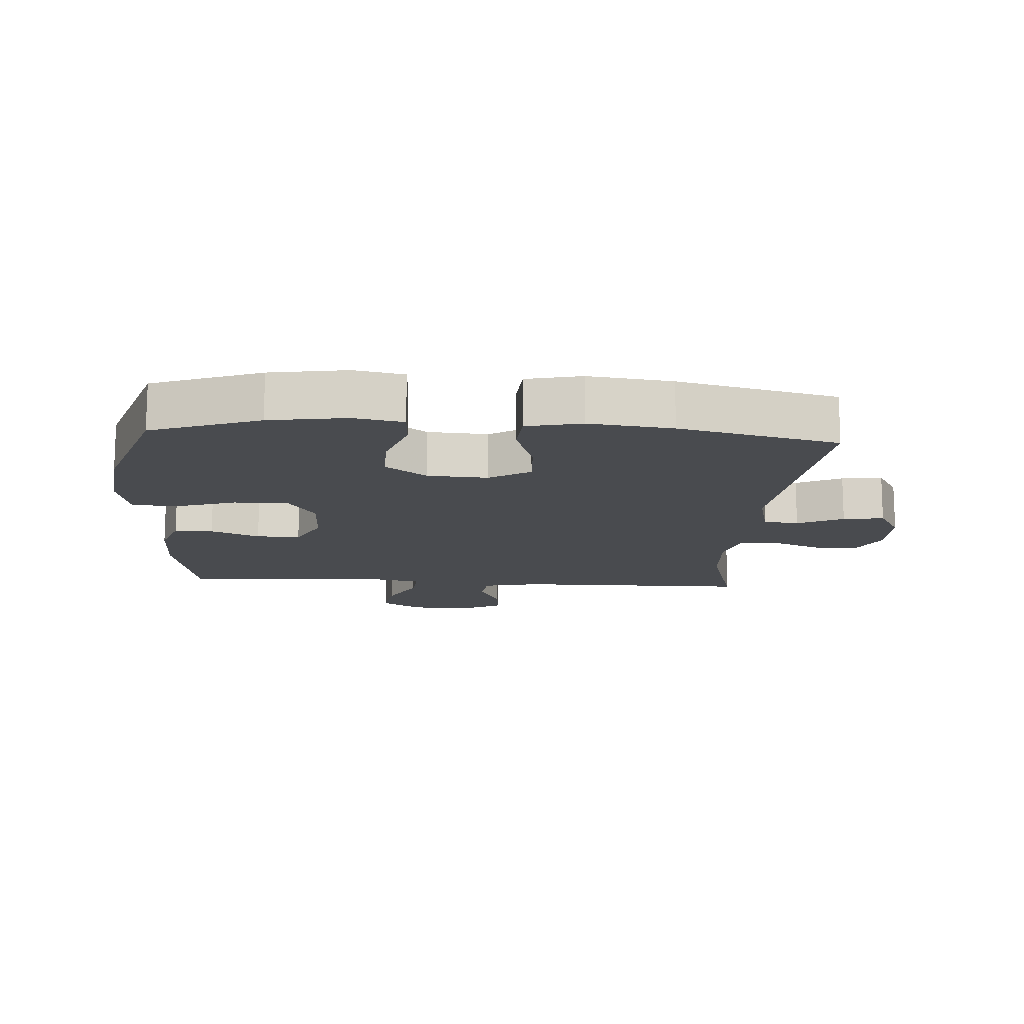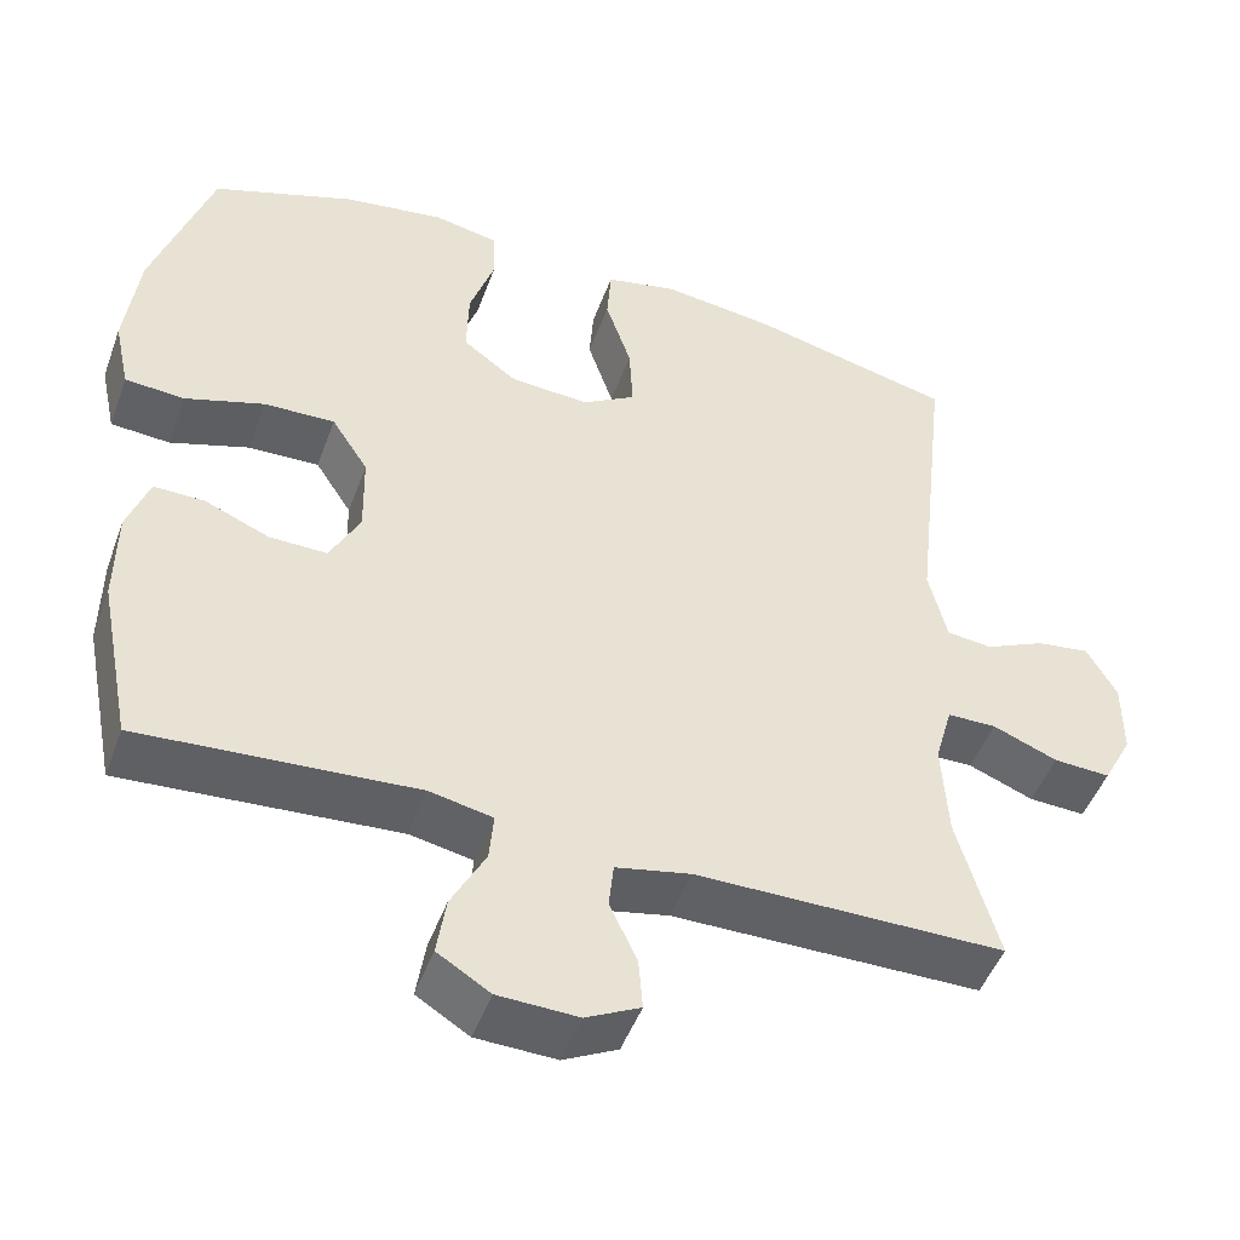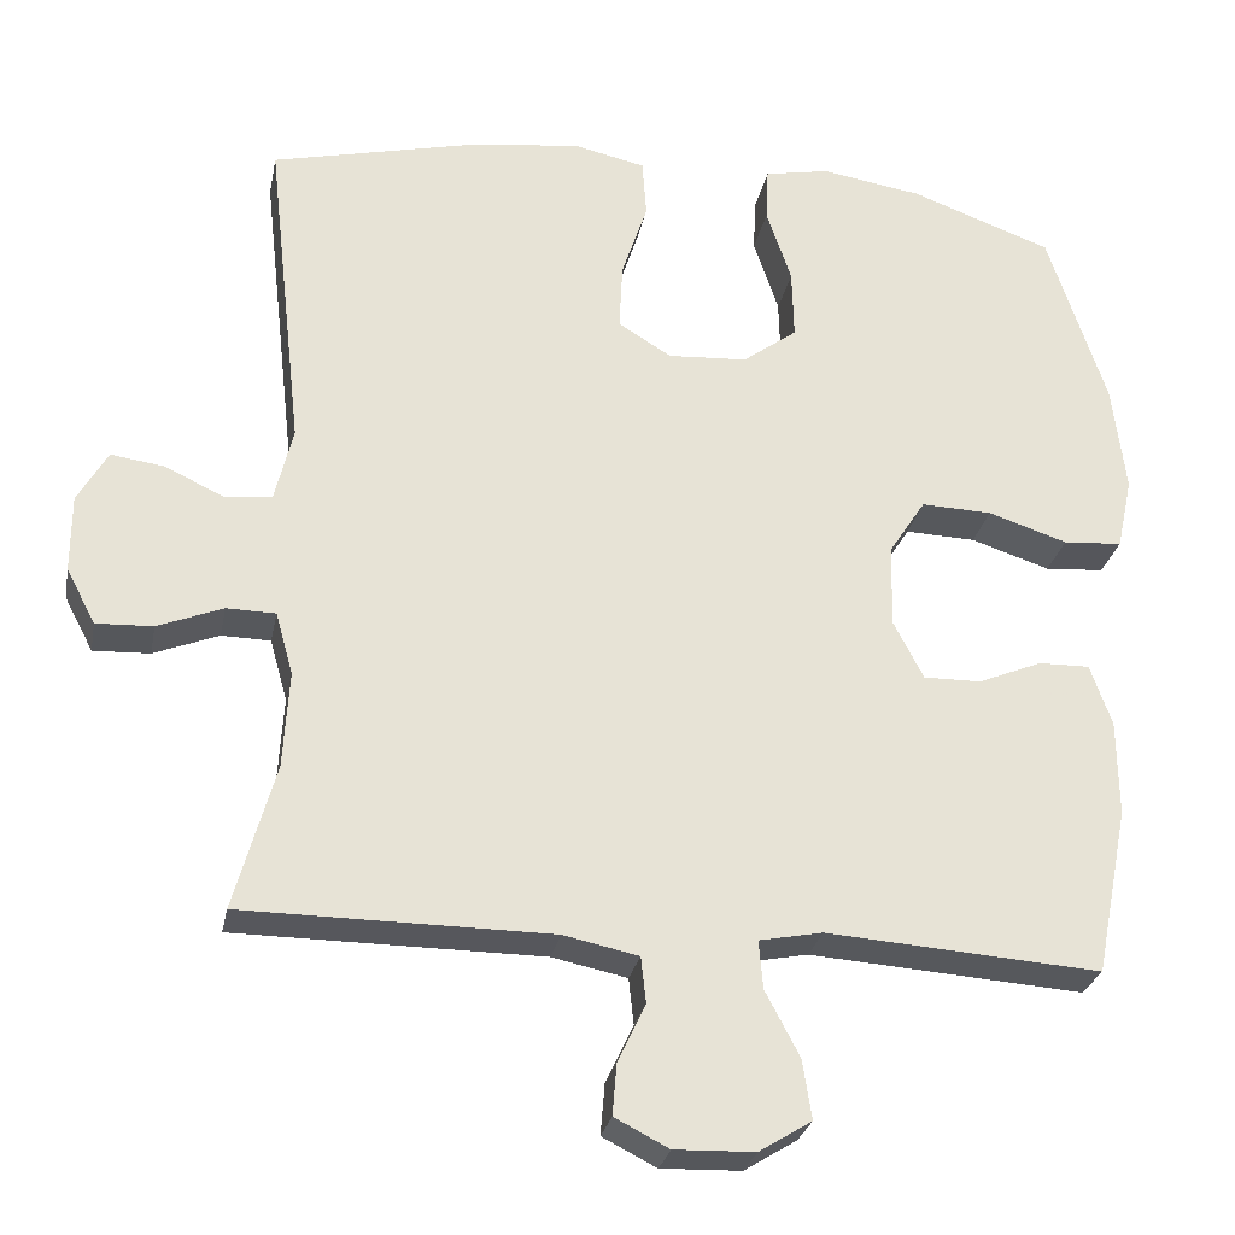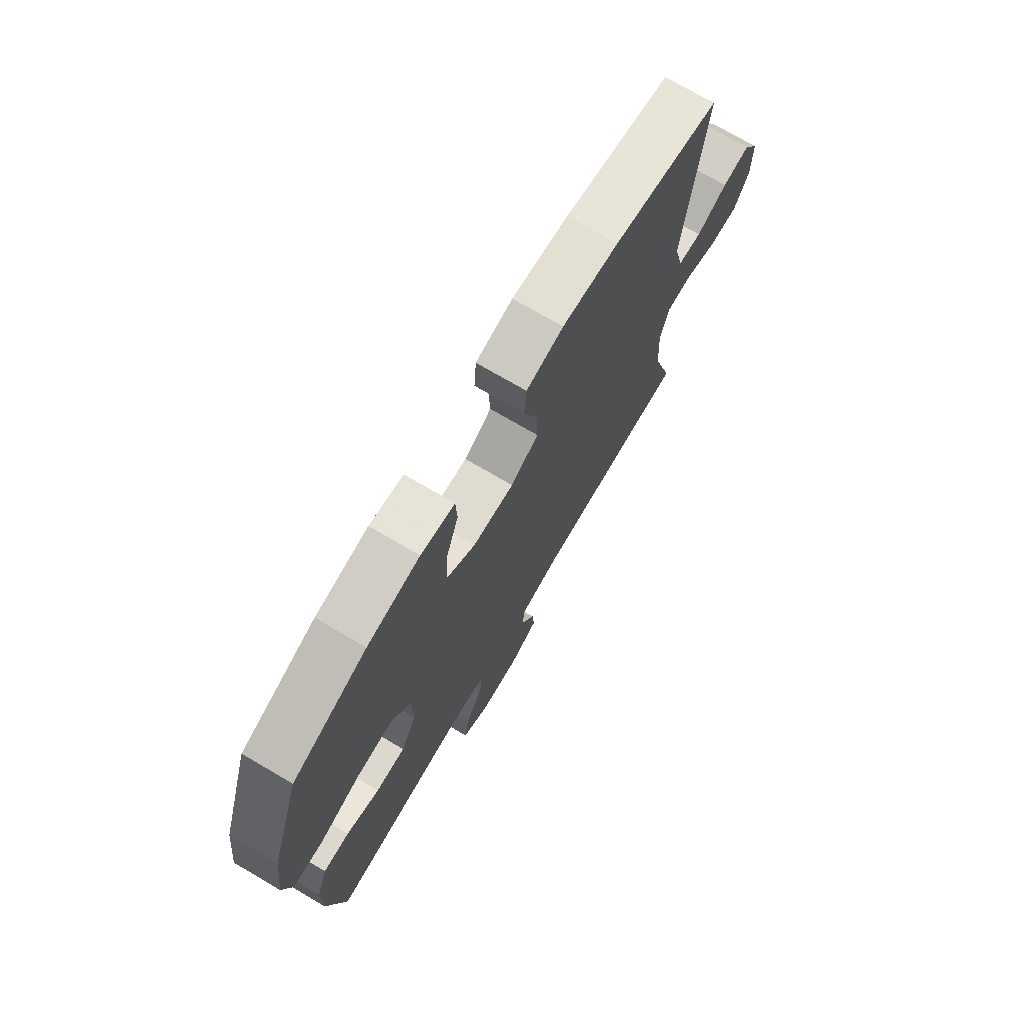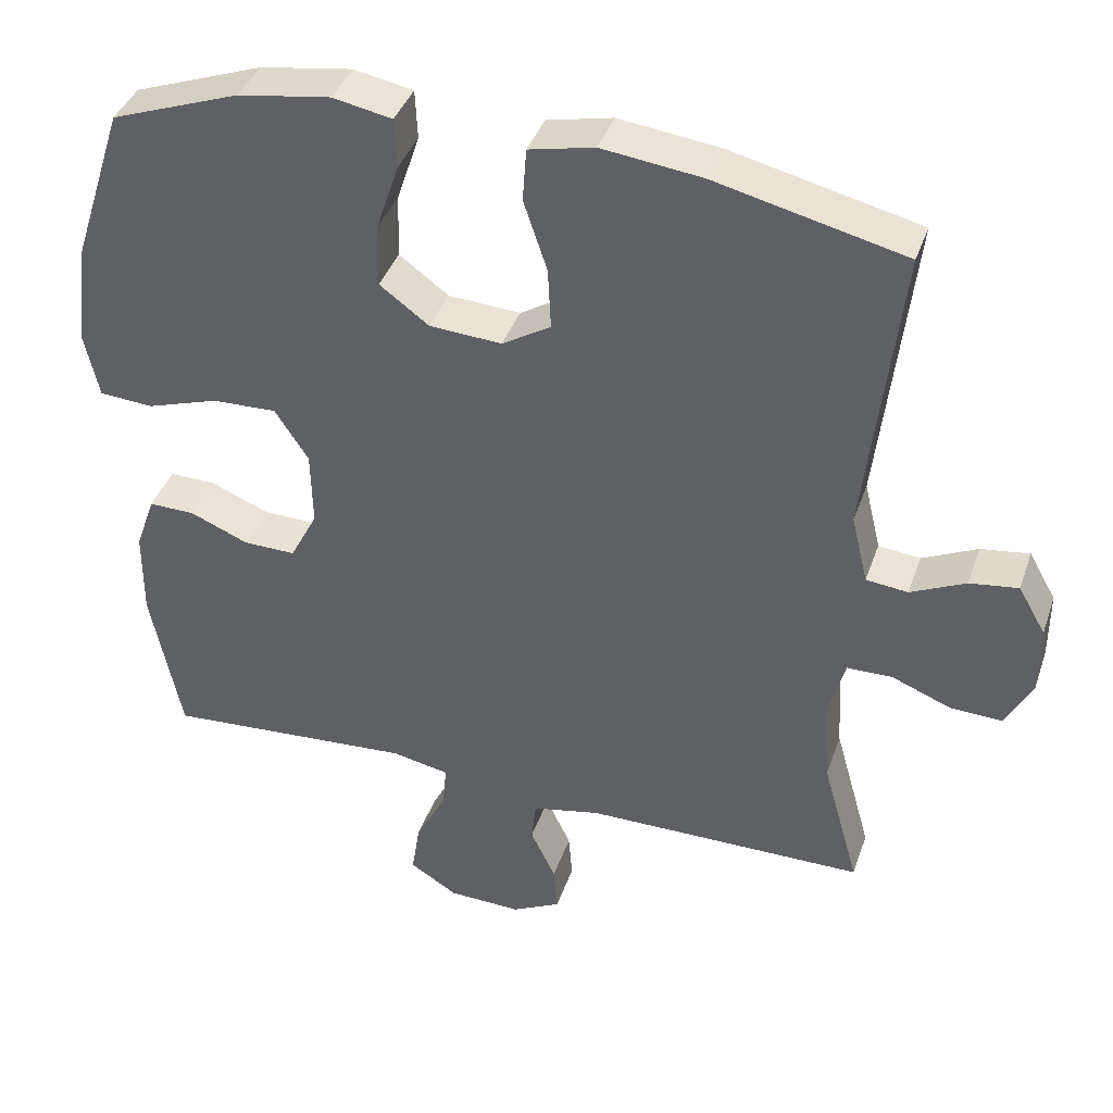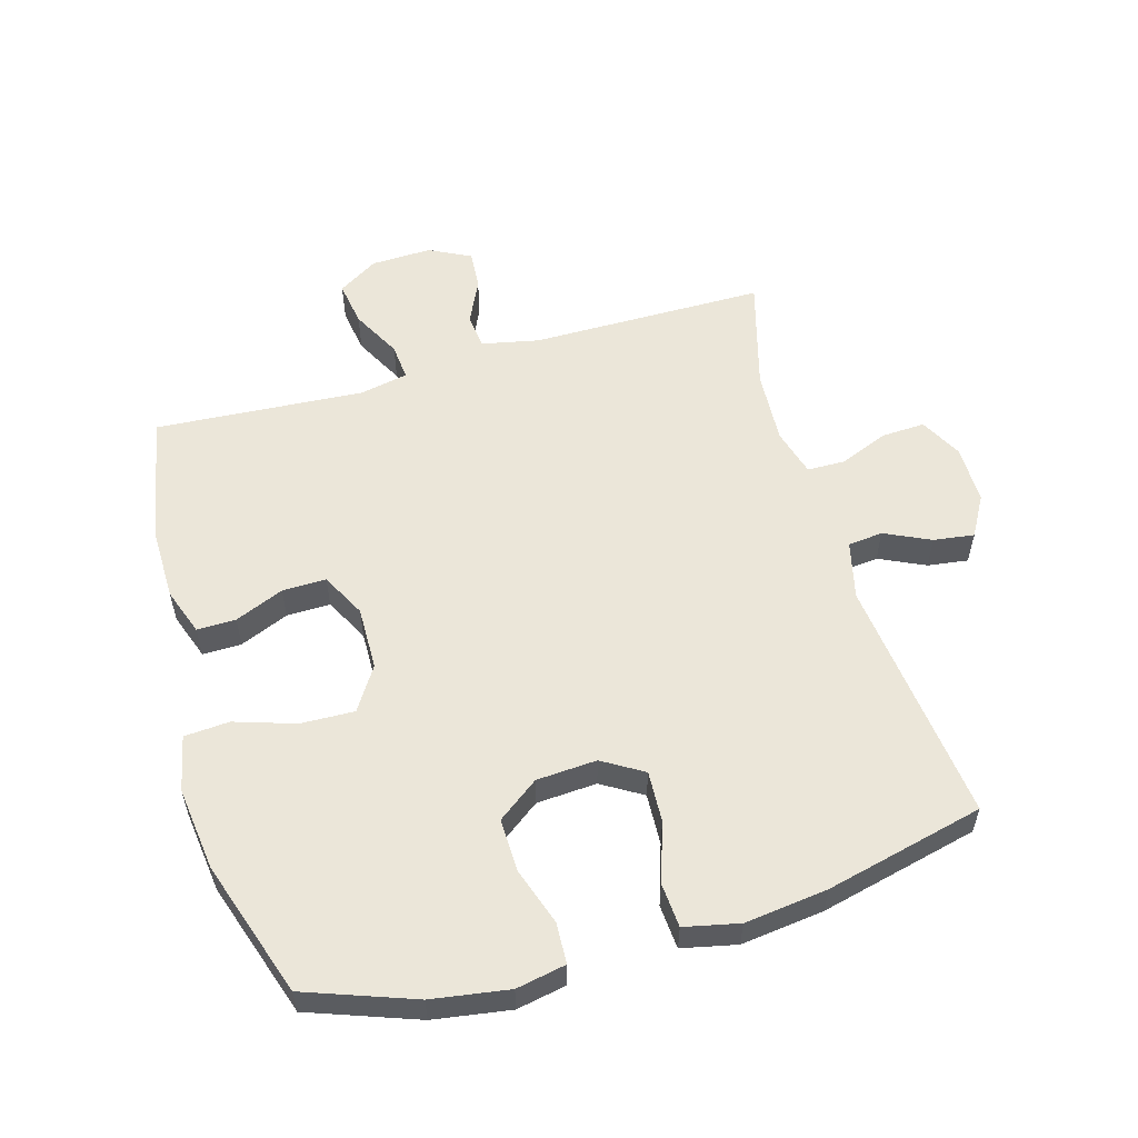
<metadata>
{"format":"obj","ext":"obj","renderer":"f3d","projection":"perspective","resolution":1024,"background":"white","views":[{"elev":-14.1,"azim":-3.7,"up":"+Y"},{"elev":-48.3,"azim":-19.8,"up":"+Z"},{"elev":-27.5,"azim":169.0,"up":"+Z"},{"elev":73.4,"azim":-59.6,"up":"+Z"},{"elev":39.7,"azim":18.3,"up":"+Z"},{"elev":56.2,"azim":-16.2,"up":"+Y"}]}
</metadata>
<code>
v -0.5 0.07 -0.5
v -0.54 0.07 -0.298
v -0.539 0.07 -0.182
v -0.513 0.07 -0.108
v -0.452 0.07 -0.109
v -0.375 0.07 -0.141
v -0.306 0.07 -0.142
v -0.27 0.07 -0.072
v -0.272 0.07 0.028
v -0.316 0.07 0.096
v -0.401 0.07 0.093
v -0.496 0.07 0.062
v -0.567 0.07 0.067
v -0.586 0.07 0.154
v -0.57 0.07 0.286
v -0.5 0.07 0.5
v -0.33 0.07 0.562
v -0.209 0.07 0.581
v -0.131 0.07 0.566
v -0.128 0.07 0.501
v -0.158 0.07 0.411
v -0.16 0.07 0.327
v -0.095 0.07 0.279
v 0 0.07 0.273
v 0.064 0.07 0.312
v 0.06 0.07 0.393
v 0.029 0.07 0.486
v 0.034 0.07 0.556
v 0.12 0.07 0.575
v 0.251 0.07 0.559
v 0.5 0.07 0.5
v 0.456 0.07 0.11
v 0.478 0.07 0.019
v 0.533 0.07 0.013
v 0.605 0.07 0.047
v 0.669 0.07 0.056
v 0.705 0.07 -0.007
v 0.705 0.07 -0.1
v 0.67 0.07 -0.166
v 0.602 0.07 -0.163
v 0.524 0.07 -0.132
v 0.465 0.07 -0.133
v 0.444 0.07 -0.208
v 0.451 0.07 -0.325
v 0.5 0.07 -0.5
v 0.13 0.07 -0.502
v 0.04 0.07 -0.521
v 0.034 0.07 -0.576
v 0.067 0.07 -0.646
v 0.072 0.07 -0.708
v 0.007 0.07 -0.741
v -0.089 0.07 -0.738
v -0.152 0.07 -0.699
v -0.141 0.07 -0.628
v -0.1 0.07 -0.55
v -0.095 0.07 -0.492
v -0.171 0.07 -0.477
v -0.5 0 -0.5
v -0.54 0 -0.298
v -0.539 0 -0.182
v -0.513 0 -0.108
v -0.452 0 -0.109
v -0.375 0 -0.141
v -0.306 0 -0.142
v -0.27 0 -0.072
v -0.272 0 0.028
v -0.316 0 0.096
v -0.401 0 0.093
v -0.496 0 0.062
v -0.567 0 0.067
v -0.586 0 0.154
v -0.57 0 0.286
v -0.5 0 0.5
v -0.33 0 0.562
v -0.209 0 0.581
v -0.131 0 0.566
v -0.128 0 0.501
v -0.158 0 0.411
v -0.16 0 0.327
v -0.095 0 0.279
v 0 0 0.273
v 0.064 0 0.312
v 0.06 0 0.393
v 0.029 0 0.486
v 0.034 0 0.556
v 0.12 0 0.575
v 0.251 0 0.559
v 0.5 0 0.5
v 0.456 0 0.11
v 0.478 0 0.019
v 0.533 0 0.013
v 0.605 0 0.047
v 0.669 0 0.056
v 0.705 0 -0.007
v 0.705 0 -0.1
v 0.67 0 -0.166
v 0.602 0 -0.163
v 0.524 0 -0.132
v 0.465 0 -0.133
v 0.444 0 -0.208
v 0.451 0 -0.325
v 0.5 0 -0.5
v 0.13 0 -0.502
v 0.04 0 -0.521
v 0.034 0 -0.576
v 0.067 0 -0.646
v 0.072 0 -0.708
v 0.007 0 -0.741
v -0.089 0 -0.738
v -0.152 0 -0.699
v -0.141 0 -0.628
v -0.1 0 -0.55
v -0.095 0 -0.492
v -0.171 0 -0.477
f 53 54 55
f 52 53 55
f 51 52 55
f 50 51 55
f 49 50 55
f 48 49 55
f 47 48 55 56
f 46 47 56
f 46 56 57
f 45 46 57
f 44 45 57
f 39 40 41
f 38 39 41
f 37 38 41
f 36 37 41
f 35 36 41
f 34 35 41
f 33 34 41 42
f 32 33 42 43
f 30 31 32
f 29 30 32
f 28 29 32
f 27 28 32
f 26 27 32
f 25 26 32 43
f 19 20 21
f 18 19 21
f 17 18 21
f 16 17 21
f 15 16 21
f 14 15 21
f 13 14 21
f 12 13 21
f 11 12 21
f 10 11 21 22
f 9 10 22 23
f 4 5 6
f 3 4 6
f 2 3 6
f 1 2 6
f 57 1 6
f 57 6 7
f 57 7 8
f 44 57 8
f 43 44 8
f 25 43 8
f 24 25 8
f 8 9 23 24
f 112 111 110
f 112 110 109
f 112 109 108
f 112 108 107
f 112 107 106
f 112 106 105
f 113 112 105 104
f 113 104 103
f 114 113 103
f 114 103 102
f 114 102 101
f 98 97 96
f 98 96 95
f 98 95 94
f 98 94 93
f 98 93 92
f 98 92 91
f 99 98 91 90
f 100 99 90 89
f 89 88 87
f 89 87 86
f 89 86 85
f 89 85 84
f 89 84 83
f 100 89 83 82
f 78 77 76
f 78 76 75
f 78 75 74
f 78 74 73
f 78 73 72
f 78 72 71
f 78 71 70
f 78 70 69
f 78 69 68
f 79 78 68 67
f 80 79 67 66
f 63 62 61
f 63 61 60
f 63 60 59
f 63 59 58
f 63 58 114
f 64 63 114
f 65 64 114
f 65 114 101
f 65 101 100
f 65 100 82
f 65 82 81
f 81 80 66 65
f 1 58 59 2
f 2 59 60 3
f 3 60 61 4
f 4 61 62 5
f 5 62 63 6
f 6 63 64 7
f 7 64 65 8
f 8 65 66 9
f 9 66 67 10
f 10 67 68 11
f 11 68 69 12
f 12 69 70 13
f 13 70 71 14
f 14 71 72 15
f 15 72 73 16
f 16 73 74 17
f 17 74 75 18
f 18 75 76 19
f 19 76 77 20
f 20 77 78 21
f 21 78 79 22
f 22 79 80 23
f 23 80 81 24
f 24 81 82 25
f 25 82 83 26
f 26 83 84 27
f 27 84 85 28
f 28 85 86 29
f 29 86 87 30
f 30 87 88 31
f 31 88 89 32
f 32 89 90 33
f 33 90 91 34
f 34 91 92 35
f 35 92 93 36
f 36 93 94 37
f 37 94 95 38
f 38 95 96 39
f 39 96 97 40
f 40 97 98 41
f 41 98 99 42
f 42 99 100 43
f 43 100 101 44
f 44 101 102 45
f 45 102 103 46
f 46 103 104 47
f 47 104 105 48
f 48 105 106 49
f 49 106 107 50
f 50 107 108 51
f 51 108 109 52
f 52 109 110 53
f 53 110 111 54
f 54 111 112 55
f 55 112 113 56
f 56 113 114 57
f 57 114 58 1

</code>
